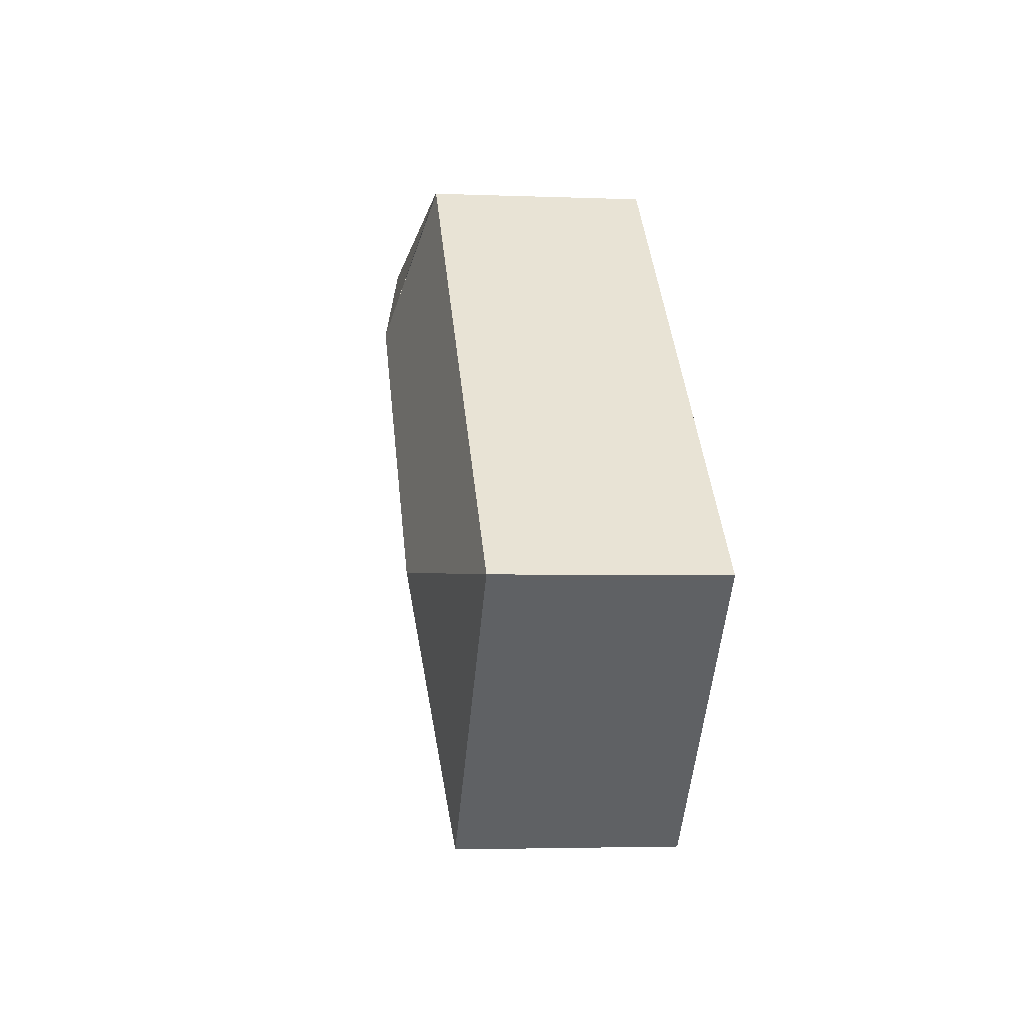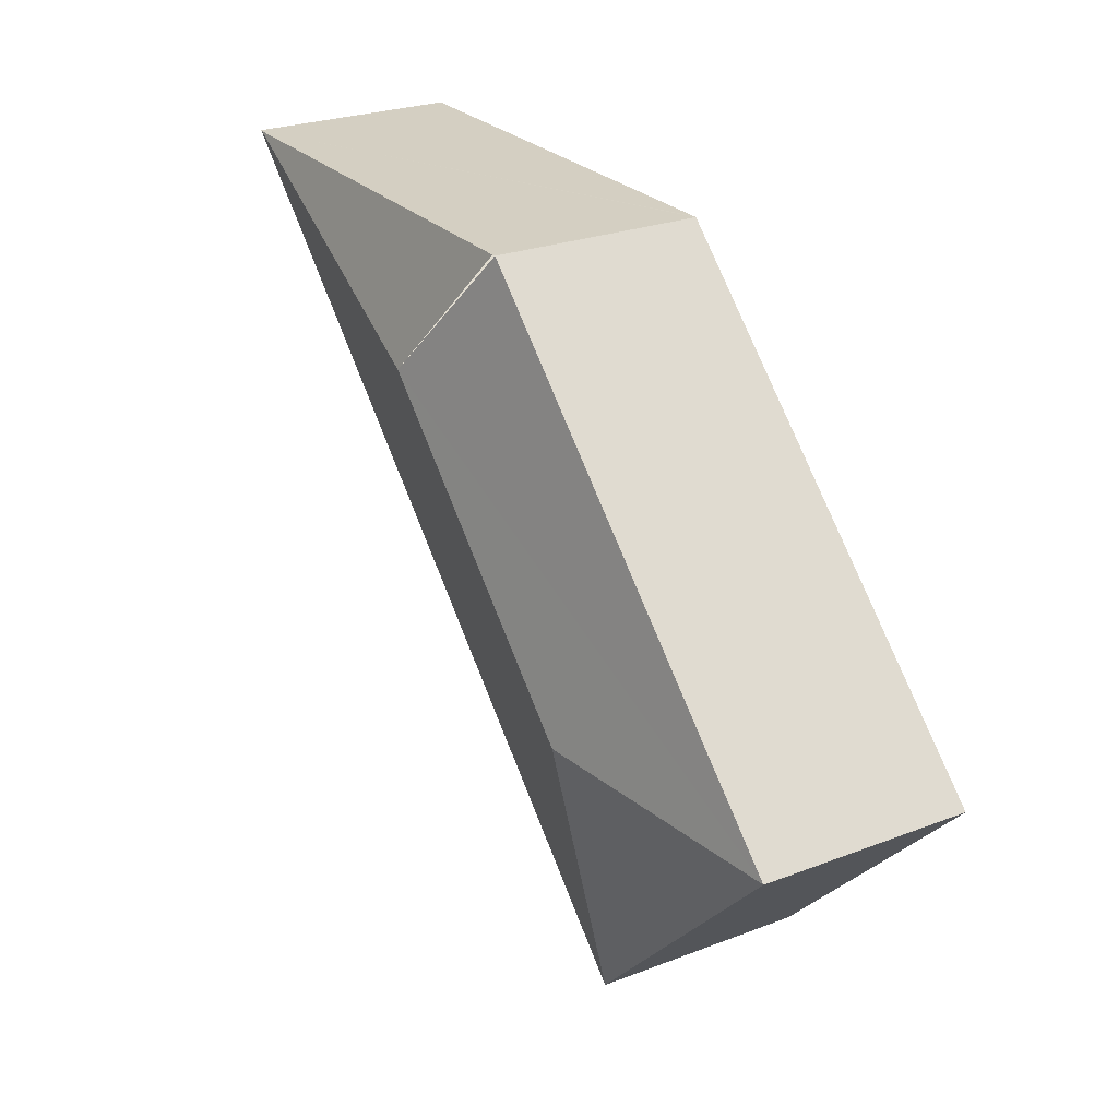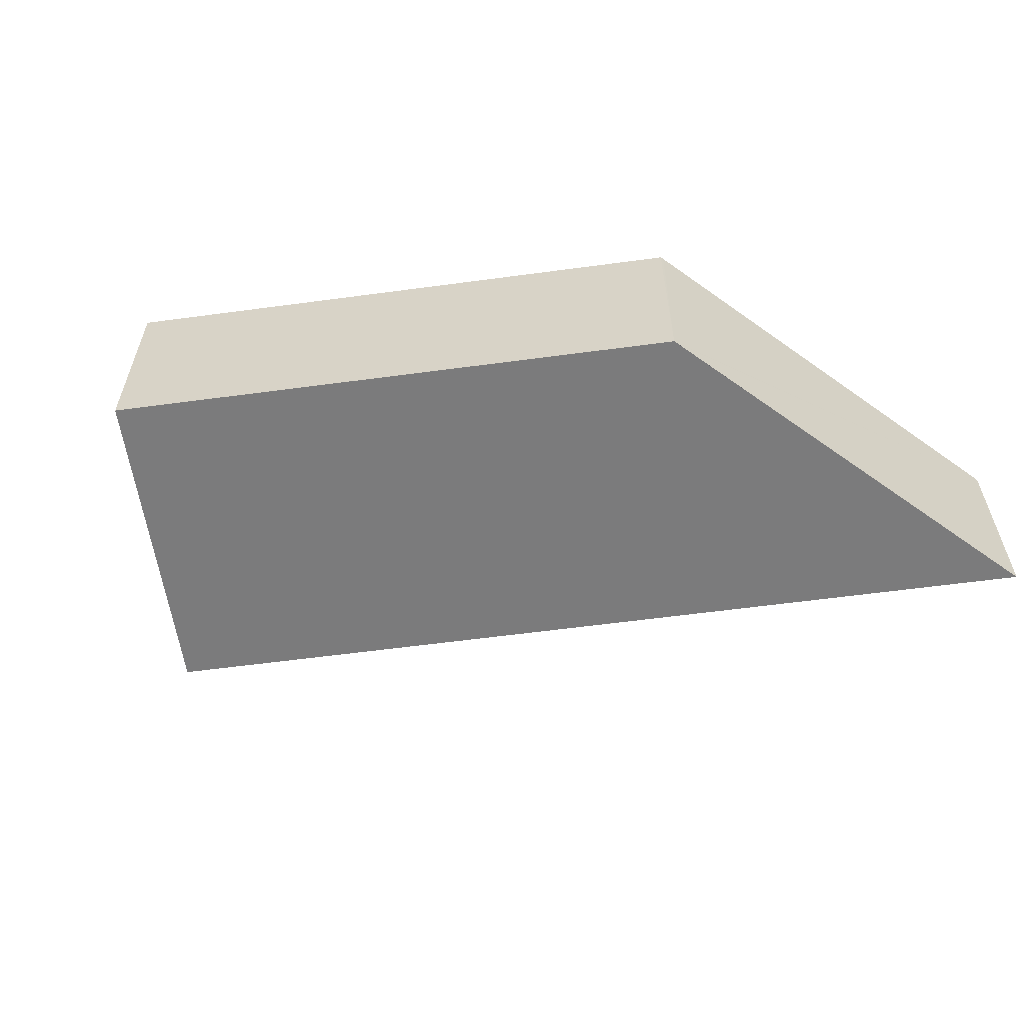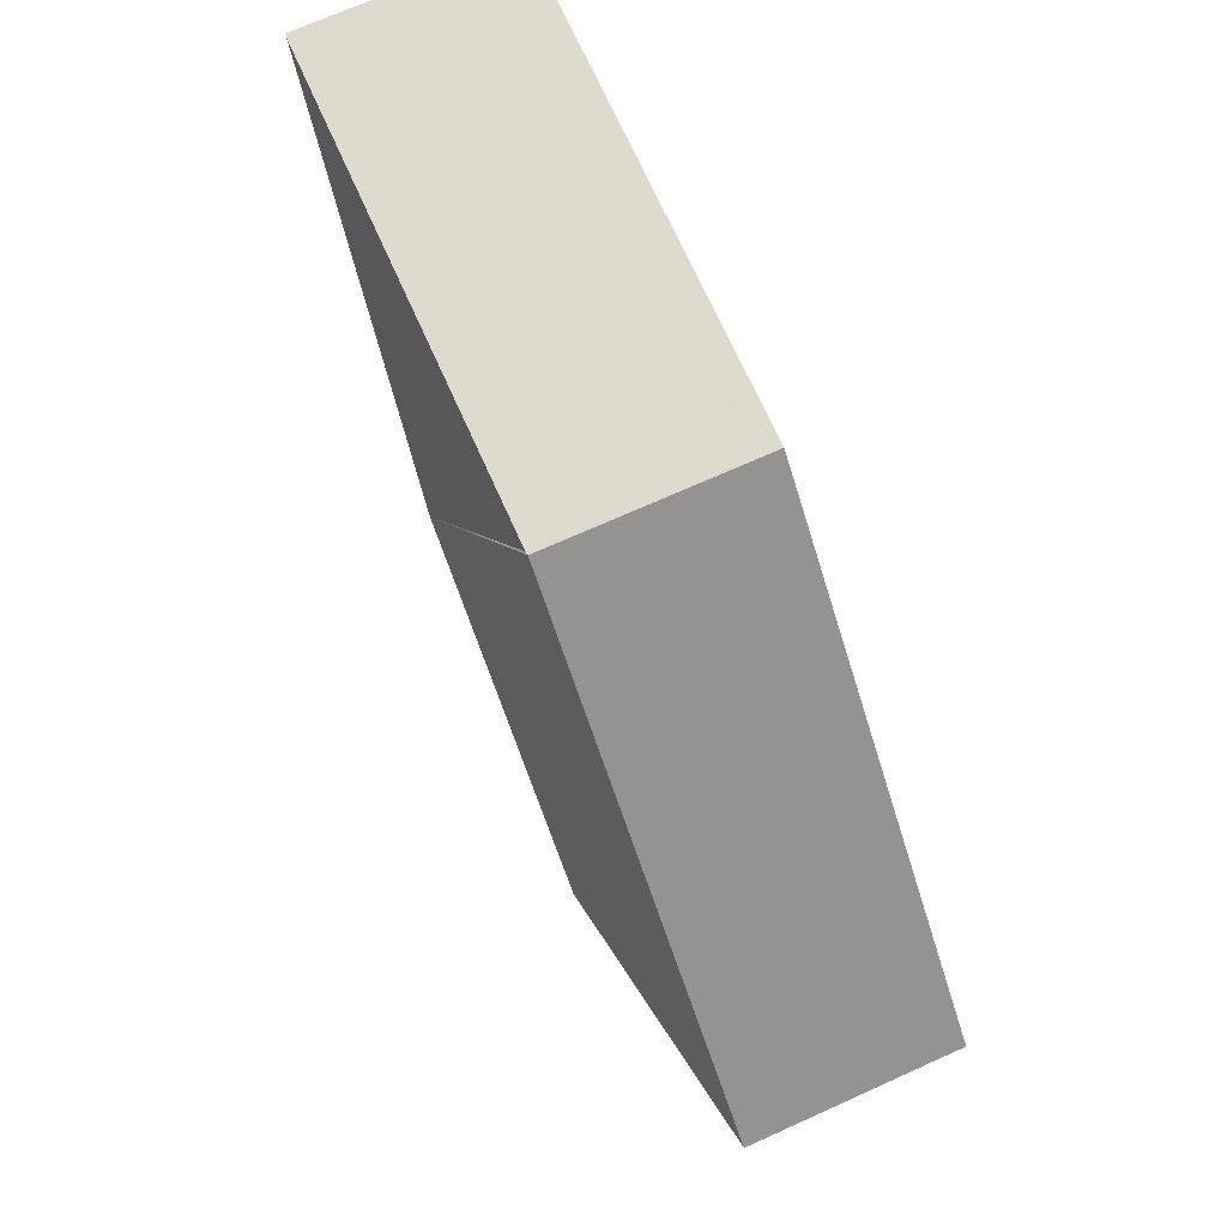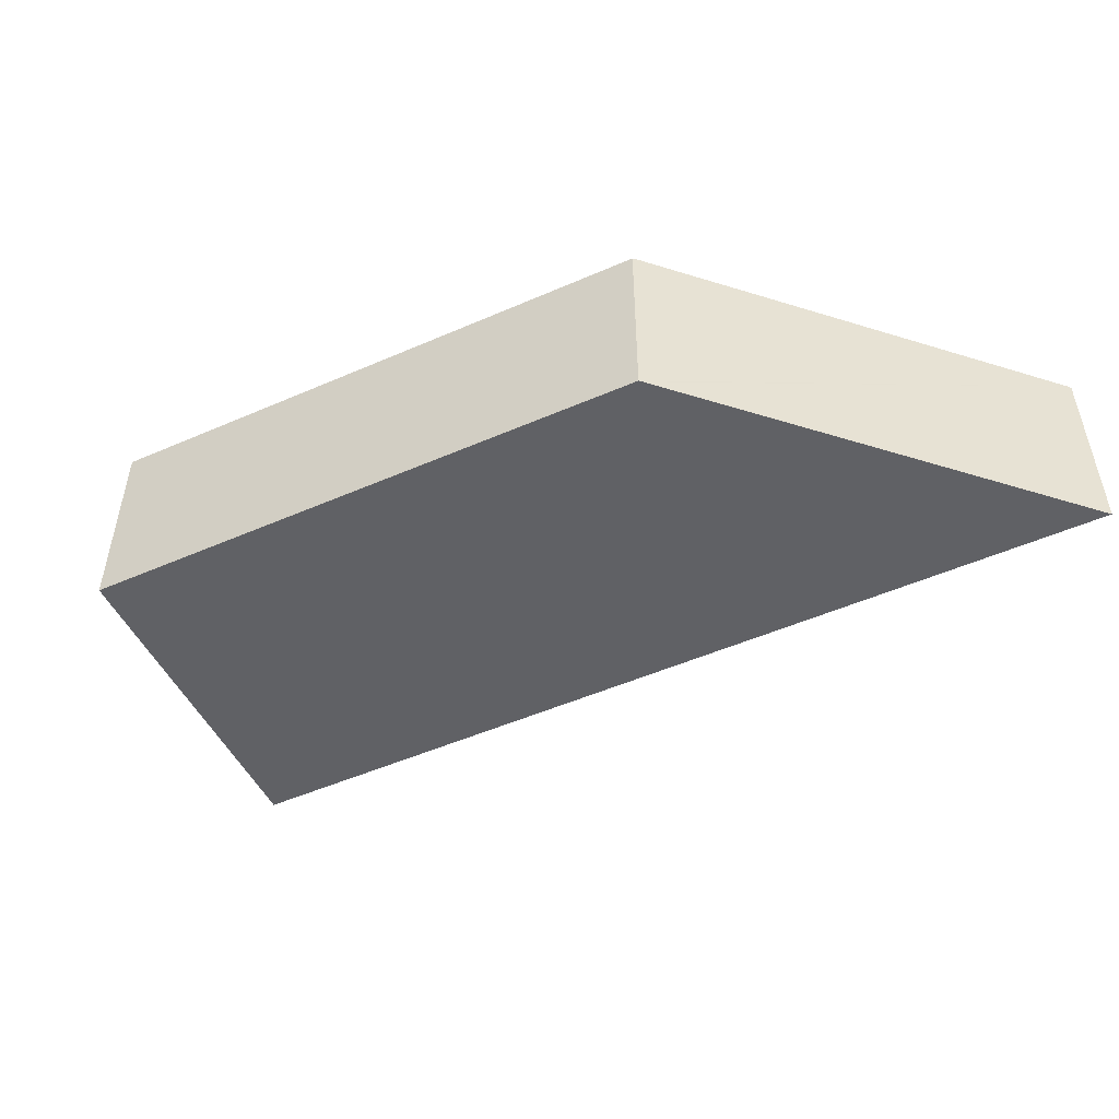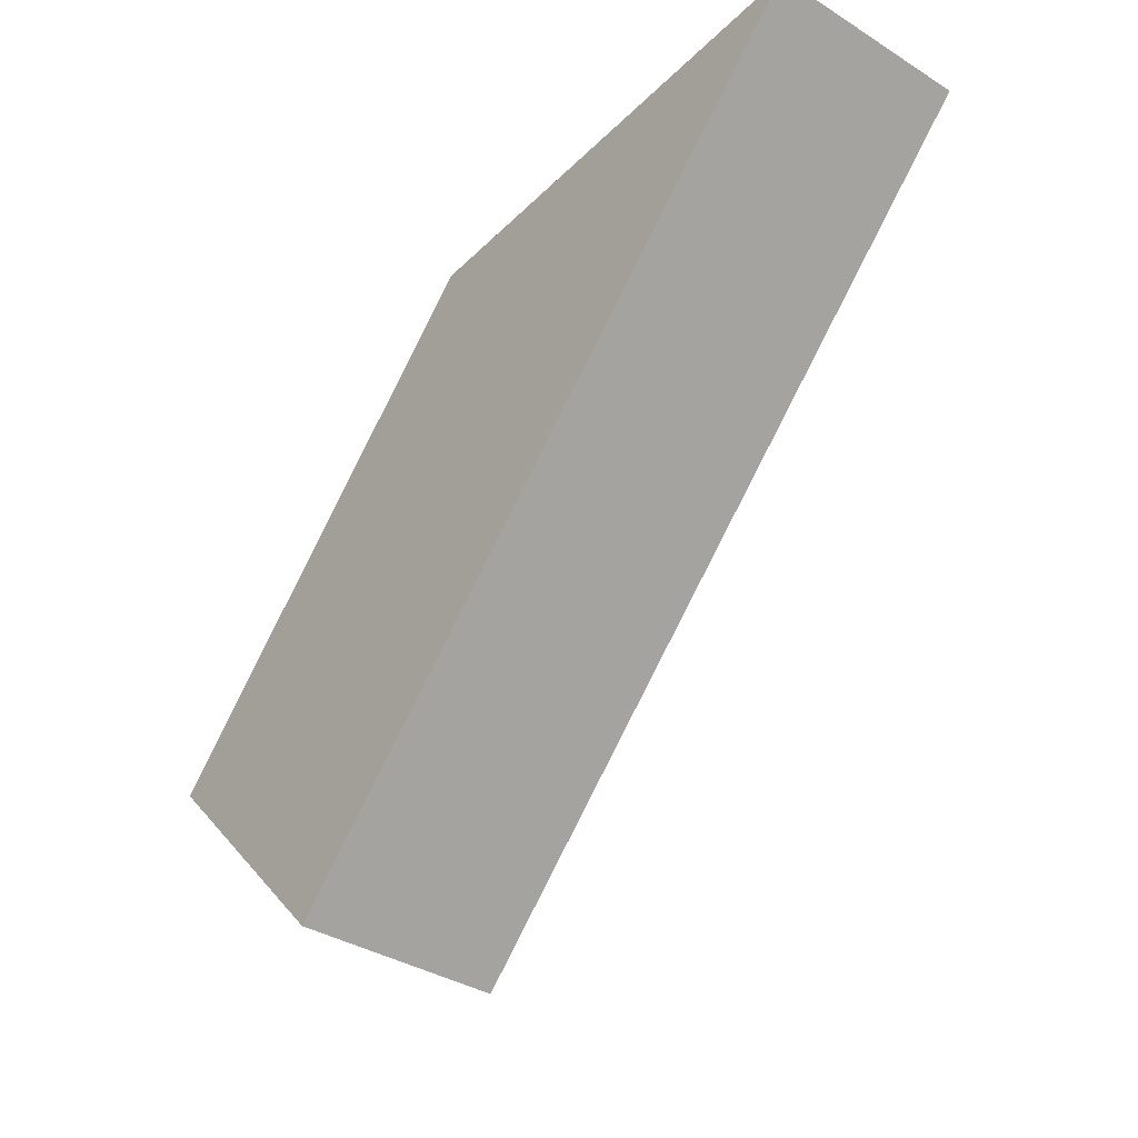
<metadata>
{"format":"obj","ext":"obj","renderer":"f3d","projection":"perspective","resolution":1024,"background":"white","views":[{"elev":-3.4,"azim":-97.7,"up":"+Z"},{"elev":26.2,"azim":-121.1,"up":"+Z"},{"elev":-58.5,"azim":-35.8,"up":"+Y"},{"elev":71.8,"azim":-114.1,"up":"+Z"},{"elev":-50.0,"azim":-18.1,"up":"+Y"},{"elev":-37.1,"azim":51.3,"up":"+Z"}]}
</metadata>
<code>
v  2.194 1.957 -2.313
v  8.46 1.966 3.731
v  8.499 1.959 3.731
v  4.962 2.368 2.546
v  2.395 2.368 0.085
v  3.996 1.966 3.787
v  1.949 1.957 -2.054
v  0 1.957 1.198e-16
v  3.963 1.961 3.787
v  0 0 0
v  1.949 1.258e-16 -2.054
v  2.194 1.416e-16 -2.313
v  3.963 -2.319e-16 3.787
v  3.996 -2.319e-16 3.787
v  8.46 -2.285e-16 3.731
v  8.499 -2.285e-16 3.731
g defaultobject
f 1 2 3
f 2 1 4
f 4 1 5
f 6 2 4
f 7 5 1
f 5 7 8
f 4 8 9
f 8 4 5
f 7 10 8
f 10 7 1
f 10 1 11
f 11 1 12
f 8 13 9
f 13 8 10
f 13 6 9
f 6 13 2
f 2 13 14
f 2 14 15
f 2 15 3
f 3 15 16
f 16 1 3
f 1 16 12
f 11 13 10
f 13 11 12
f 13 12 15
f 15 12 16

</code>
